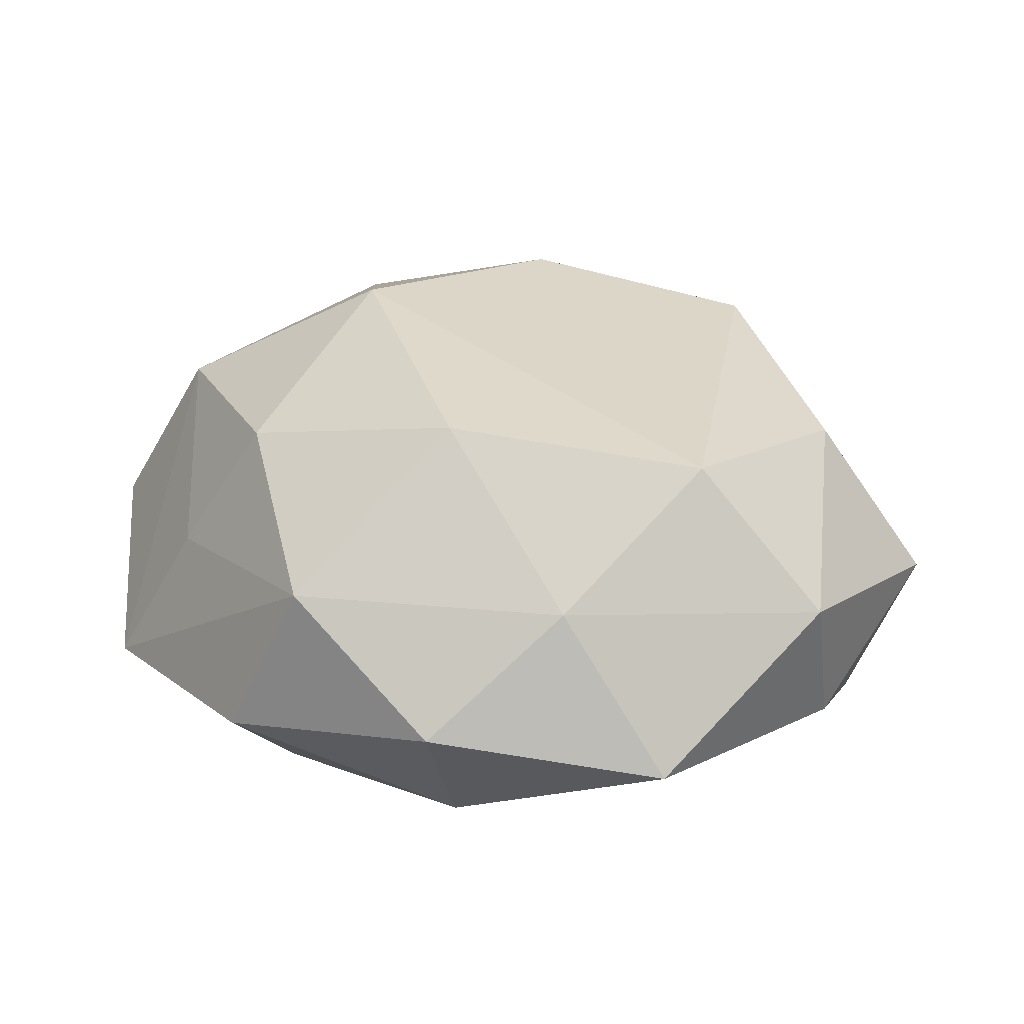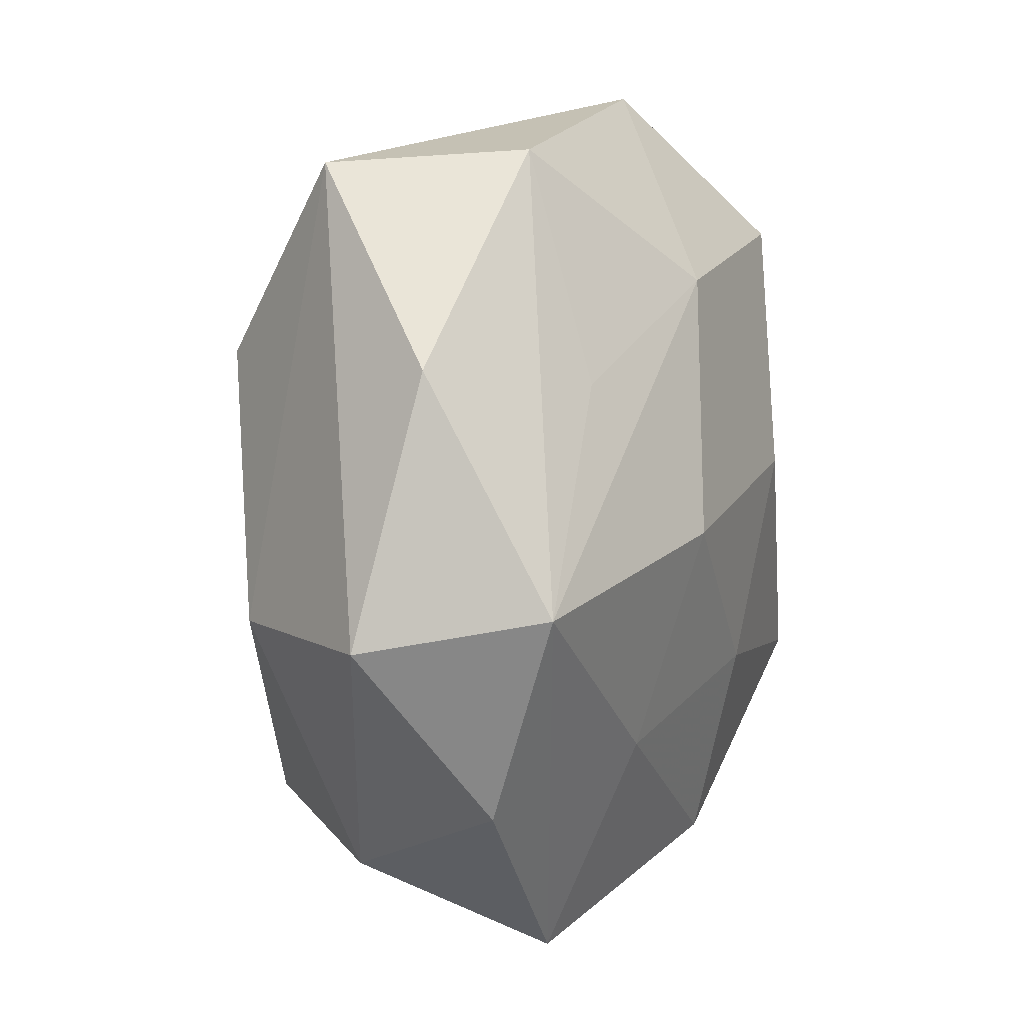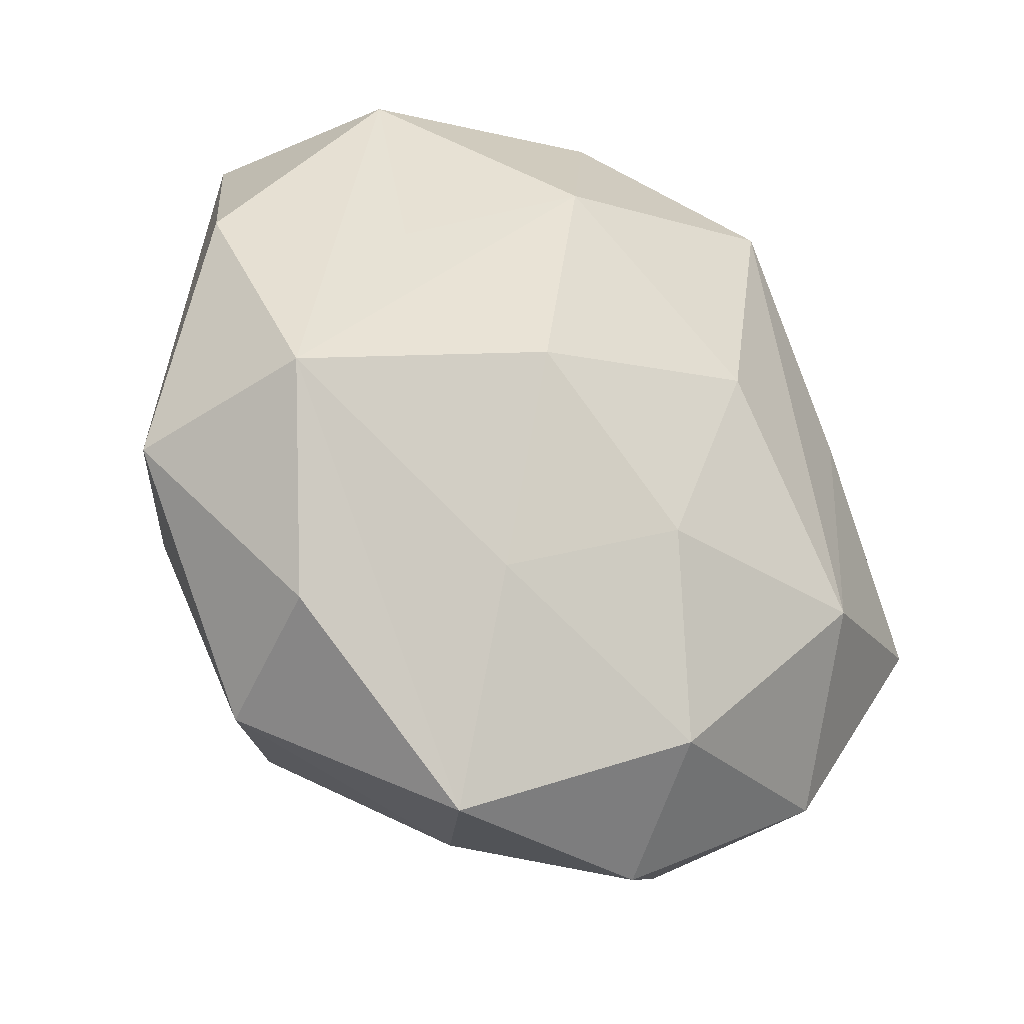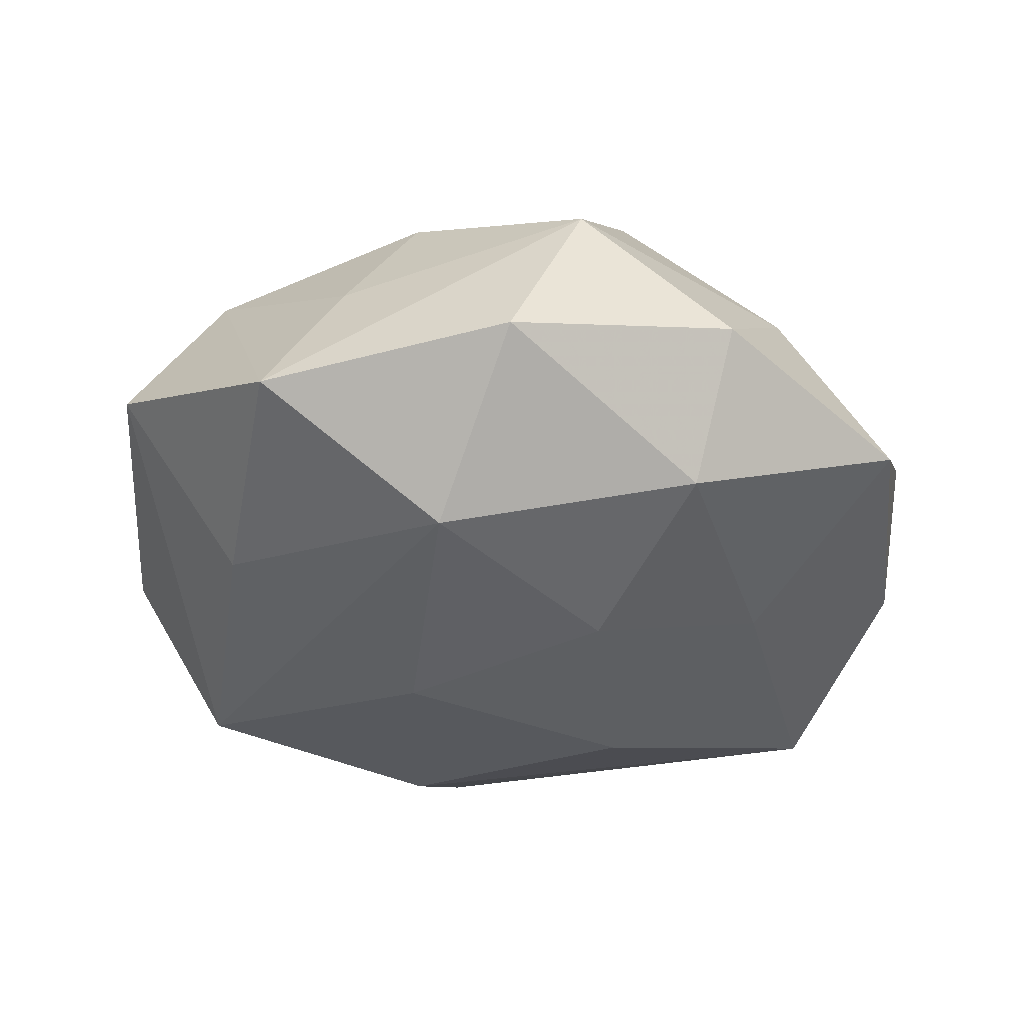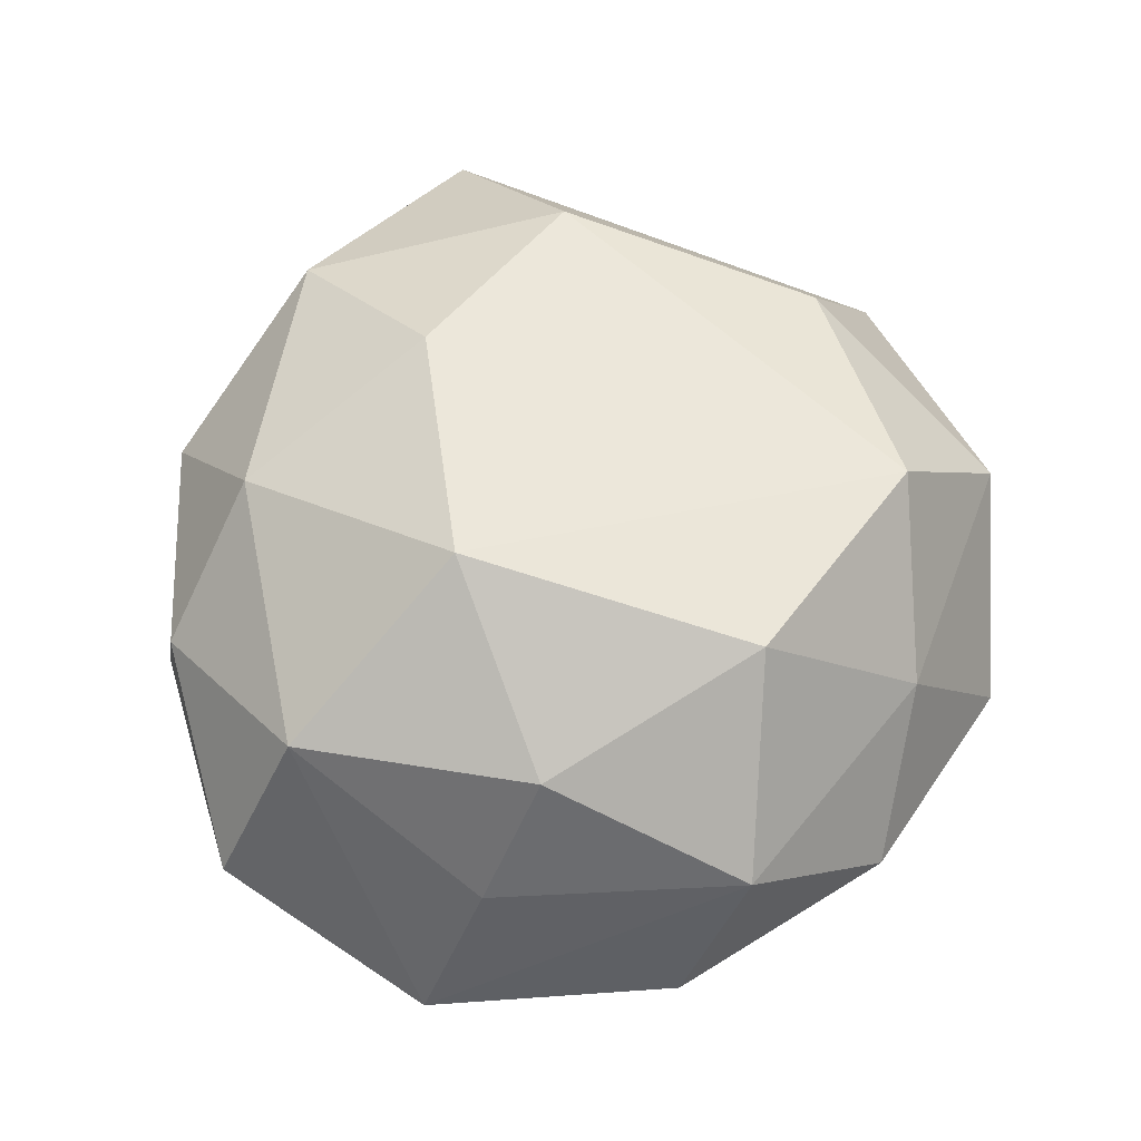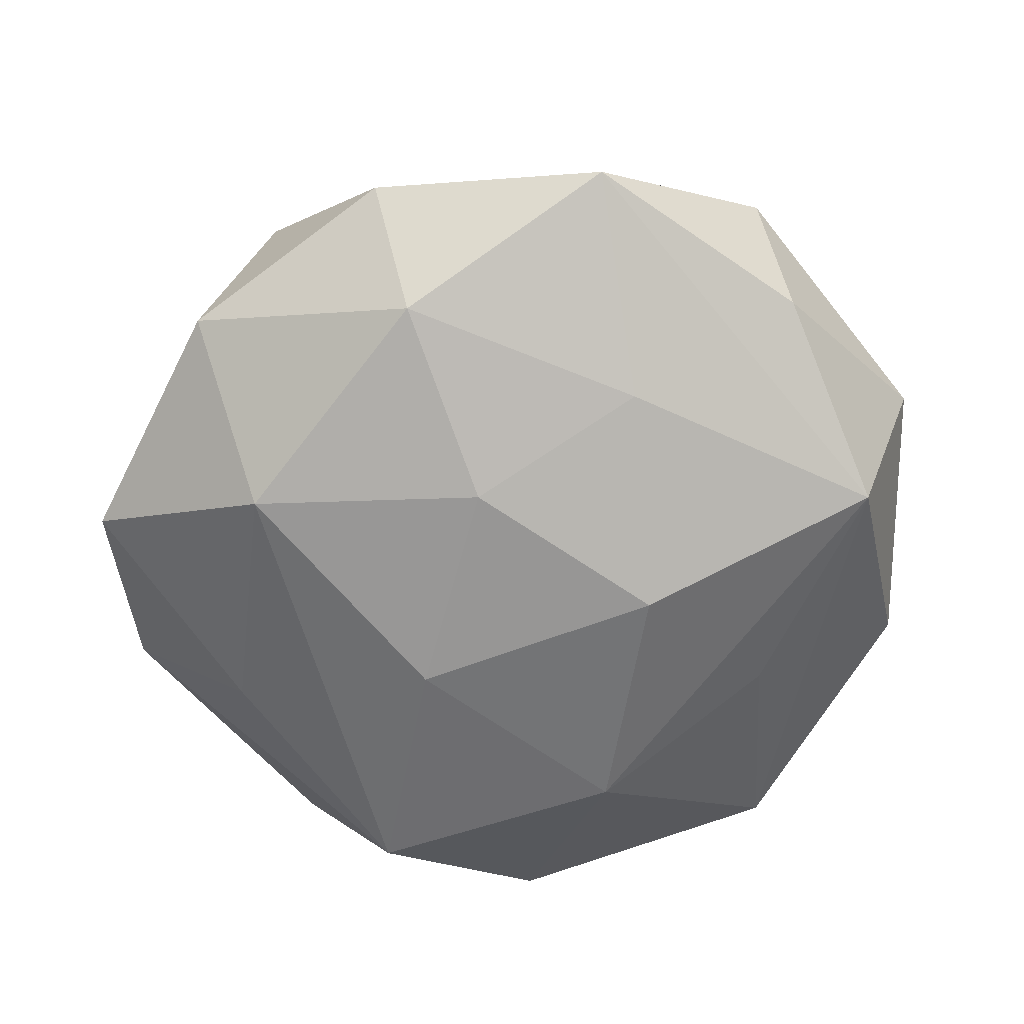
<metadata>
{"format":"obj","ext":"obj","renderer":"f3d","projection":"perspective","resolution":1024,"background":"white","views":[{"elev":26.5,"azim":-4.0,"up":"+Z"},{"elev":0.8,"azim":111.5,"up":"+Y"},{"elev":-35.0,"azim":144.1,"up":"+Y"},{"elev":-36.1,"azim":-46.2,"up":"+Z"},{"elev":62.9,"azim":-60.8,"up":"+Z"},{"elev":-61.9,"azim":4.0,"up":"+Z"}]}
</metadata>
<code>
v -0.001142 0.03828 -0.0098
v -0.02811 0.009256 -0.01454
v 0.01069 -0.03992 -0.006596
v 0.02344 0.01036 -0.01541
v -0.02352 -0.01404 -0.01887
v -0.01365 0.02443 0.01712
v 0.03408 -0.009137 -0.0159
v 0.009224 0.03247 0.01438
v -0.00897 0.004105 -0.02247
v -0.0239 0.02931 -0.006014
v 0.00189 -0.03456 0.007598
v -0.007823 -0.03103 -0.01478
v 0.02454 0.01373 0.01772
v -0.04044 0.01198 -0.0006462
v 0.0127 -0.002368 -0.02202
v 0.03138 0.02912 0.005697
v 0.01524 -0.0259 0.01758
v 0.003954 0.01614 0.02264
v -0.01413 0.002422 0.02489
v -0.02561 -0.01214 0.01617
v -0.01068 -0.03844 -0.002661
v -0.0221 -0.03056 0.008338
v 0.0259 -0.03099 0.005028
v 0.02324 0.03049 -0.009651
v -0.008879 0.03609 0.004848
v -0.01484 0.02643 -0.01944
v 0.028 -0.02634 -0.00823
v -0.007607 -0.02342 0.02123
v -0.03302 -0.01039 0.004235
v 0.03974 -0.01186 -0.0005814
v -0.03233 0.008551 0.0143
v 0.02989 -0.009906 0.01373
v -0.0265 0.02542 0.006843
v -0.002535 -0.01416 -0.02053
v -0.02855 -0.02768 -0.006534
v 0.01248 -0.02116 -0.01573
v 0.03756 0.01113 -0.005985
v -0.04036 -0.008154 -0.009195
v 0.007539 0.02022 -0.01979
f 31 14 38
f 35 22 38
f 33 14 31
f 21 22 35
f 35 12 21
f 21 12 3
f 15 39 7
f 16 8 13
f 13 32 16
f 1 8 16
f 22 28 20
f 31 20 19
f 19 20 28
f 17 32 13
f 17 19 28
f 23 32 17
f 1 39 26
f 25 8 1
f 3 12 36
f 36 7 3
f 15 7 36
f 37 7 24
f 24 16 37
f 24 39 1
f 1 16 24
f 23 3 27
f 3 7 27
f 37 16 30
f 30 16 32
f 30 7 37
f 30 32 23
f 23 27 30
f 30 27 7
f 29 38 22
f 22 20 29
f 31 38 29
f 29 20 31
f 8 25 6
f 6 25 33
f 6 33 31
f 31 19 6
f 11 17 28
f 11 28 22
f 22 21 11
f 11 21 3
f 11 3 23
f 23 17 11
f 2 38 14
f 14 26 2
f 1 26 10
f 10 25 1
f 33 25 10
f 14 33 10
f 10 26 14
f 4 7 39
f 39 24 4
f 4 24 7
f 8 6 18
f 18 6 19
f 13 8 18
f 18 17 13
f 19 17 18
f 5 2 26
f 38 2 5
f 35 38 5
f 5 12 35
f 12 5 34
f 15 36 34
f 34 36 12
f 9 5 26
f 9 39 15
f 9 26 39
f 15 34 9
f 9 34 5

</code>
